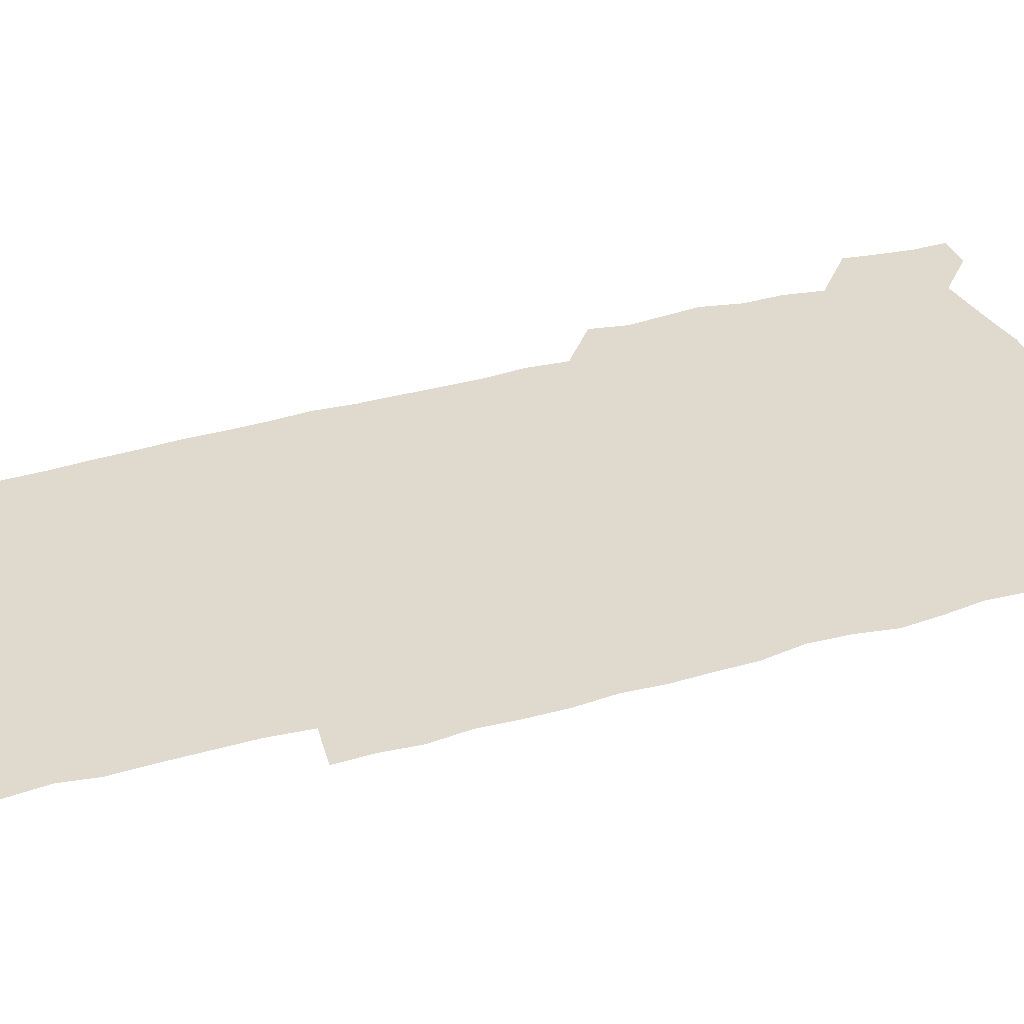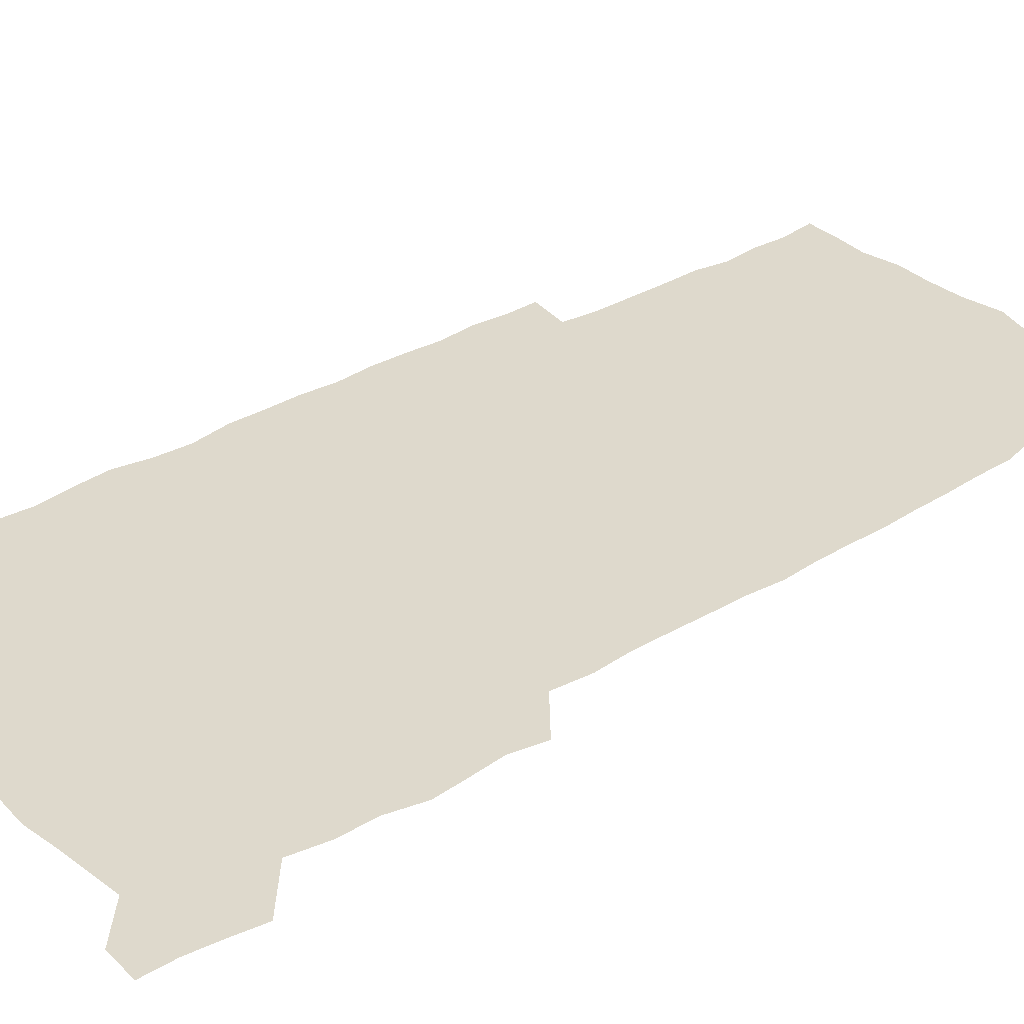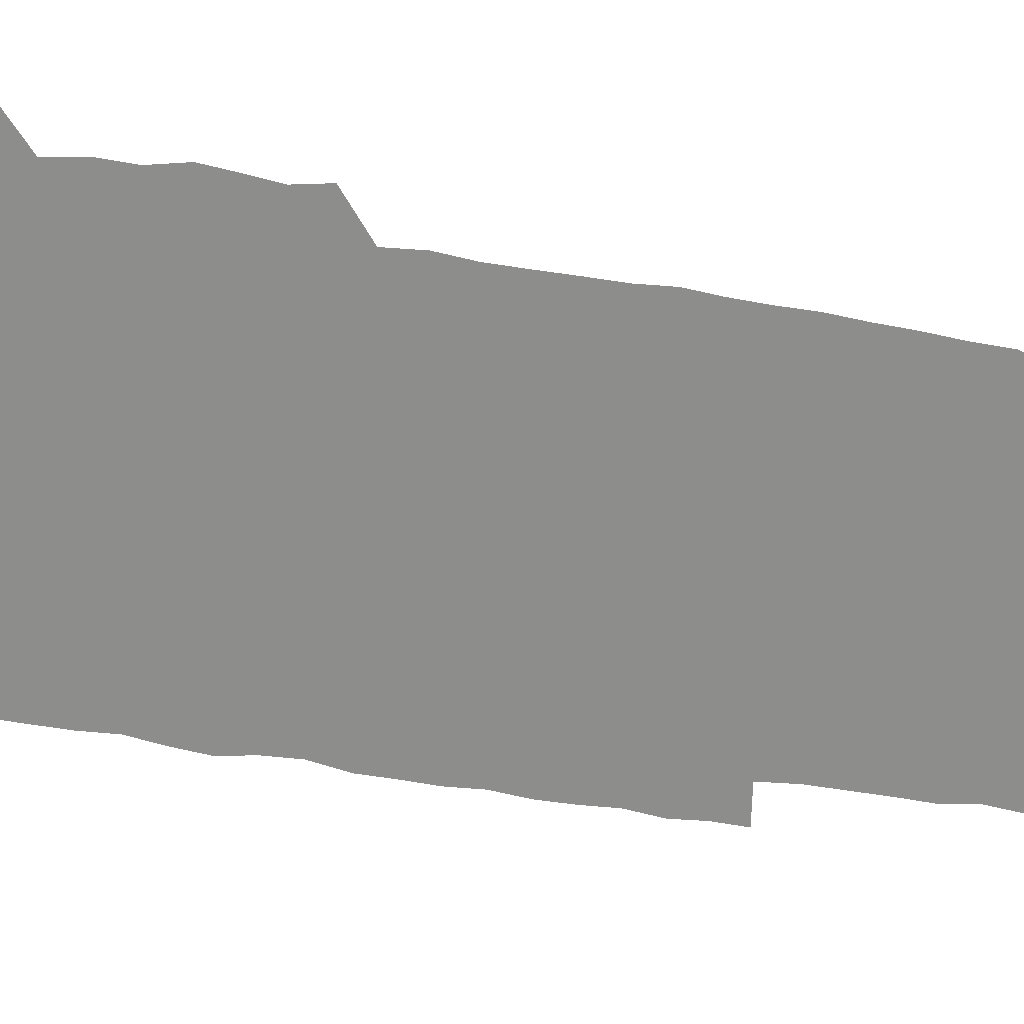
<metadata>
{"format":"obj","ext":"obj","renderer":"f3d","projection":"perspective","resolution":1024,"background":"white","views":[{"elev":32.6,"azim":67.9,"up":"+Z"},{"elev":32.1,"azim":-129.9,"up":"+Z"},{"elev":-64.5,"azim":-99.0,"up":"+Z"}]}
</metadata>
<code>
v 446.3 559 0
v 448.3 572.3 0
v 450 586 0
v 449.9 600 0
v 462.2 164 0
v 464.4 177.8 0
v 465.9 192 0
v 463.7 204.1 0
v 467.3 217.5 0
v 460.2 450.9 0
v 462.9 465.5 0
v 461.5 480 0
v 460.2 494.4 0
v 463.7 510.1 0
v 463.4 525.6 0
v 466.1 541.5 0
v 465.3 556.6 0
v 466.1 570.7 0
v 466 584.8 0
v 464.9 599.2 0
v 476.6 166.1 0
v 480.6 180.8 0
v 483.9 195.3 0
v 481.2 206.8 0
v 484.6 221.5 0
v 481.1 233.9 0
v 480.8 249.8 0
v 479.8 265.3 0
v 479.3 281.2 0
v 478.3 296.5 0
v 478.5 312 0
v 478.1 327.1 0
v 477.1 341.6 0
v 478.3 357 0
v 478.3 372.3 0
v 478.5 388 0
v 478.6 403.9 0
v 477.3 419.7 0
v 478.7 435.8 0
v 478 450.9 0
v 480.1 465.9 0
v 478.1 480.7 0
v 480.6 495.8 0
v 481.1 510.6 0
v 479.9 525.5 0
v 482.7 540.4 0
v 481.5 555.6 0
v 481 570.2 0
v 481.1 584 0
v 491.3 166.6 0
v 495.2 181.6 0
v 495.7 194.8 0
v 496.8 209 0
v 498.9 224.9 0
v 496.1 237.8 0
v 498.2 254.6 0
v 497.3 269.4 0
v 497.8 285.1 0
v 497.7 300.1 0
v 496.7 314.8 0
v 496.2 329.7 0
v 496.2 344.9 0
v 495.7 359.7 0
v 496.7 375.3 0
v 496.8 390.4 0
v 496 405.4 0
v 496.2 420.7 0
v 496 436 0
v 495.4 451.1 0
v 496.6 466.2 0
v 497.1 481.2 0
v 496.6 495.9 0
v 497.7 510.7 0
v 497.3 525.5 0
v 497.7 540.1 0
v 498.5 554.2 0
v 496.6 569.7 0
v 495.1 585 0
v 505.1 164.8 0
v 509.1 180.9 0
v 509.5 194.7 0
v 514.8 214.2 0
v 514.5 227.9 0
v 513.8 242 0
v 513.1 256.2 0
v 513 271.4 0
v 513.9 287.2 0
v 512.4 301.1 0
v 512 316 0
v 512.3 331.3 0
v 510.9 345.7 0
v 511.6 360.9 0
v 513.3 377 0
v 512.7 391.4 0
v 512.3 406.2 0
v 511.6 421.1 0
v 512.4 436.3 0
v 512.7 451.4 0
v 512.5 466.3 0
v 513 481.1 0
v 512.6 495.9 0
v 512.3 510.7 0
v 512.5 525.3 0
v 512.5 539.9 0
v 512.8 554.3 0
v 511.9 569.2 0
v 509.6 586.1 0
v 522.5 166.2 0
v 524.5 181.4 0
v 527.3 199 0
v 528.8 215.1 0
v 528.1 228 0
v 529.8 244.4 0
v 527.9 257.4 0
v 528.1 272.5 0
v 528 287.4 0
v 527.6 302.1 0
v 526.5 316.4 0
v 528 332.7 0
v 528 347.5 0
v 526.9 361.8 0
v 527.2 376.7 0
v 527.7 391.9 0
v 527.4 406.4 0
v 527.5 421.3 0
v 526.3 436.2 0
v 527.5 451.6 0
v 527.7 466.4 0
v 527.6 481.1 0
v 527.8 495.8 0
v 527.5 510.6 0
v 527.3 525.2 0
v 528.2 539.4 0
v 527.4 554.5 0
v 526.3 569.9 0
v 523.9 587.6 0
v 537.3 163.5 0
v 540.8 183.5 0
v 541.7 198.9 0
v 542.2 213.6 0
v 543.1 229.8 0
v 543.1 244.2 0
v 542.4 257.7 0
v 542.7 272.6 0
v 542.8 288 0
v 542.3 302.7 0
v 542 317.5 0
v 542.1 332.5 0
v 542.2 347.7 0
v 542 362.3 0
v 541.9 377 0
v 541.8 391.6 0
v 541.1 405.8 0
v 542.7 422 0
v 541.9 436.6 0
v 542.3 451.7 0
v 542.2 466.4 0
v 541.3 481.2 0
v 542.3 496 0
v 542.1 510.6 0
v 542.8 525.1 0
v 542.1 540.4 0
v 541.9 554.8 0
v 541.3 570 0
v 540 586.1 0
v 552.4 159.5 0
v 555.1 181.4 0
v 555.8 197.3 0
v 556.5 213.8 0
v 557 229.6 0
v 556.9 243.8 0
v 557.3 258.7 0
v 556.8 271.9 0
v 557.3 289.3 0
v 556.7 303 0
v 556.5 317.5 0
v 556.5 332.5 0
v 556.5 347.4 0
v 556.4 362.3 0
v 556.4 377.1 0
v 556.5 391.7 0
v 556.7 407 0
v 556.8 421.9 0
v 556.7 436.7 0
v 556.9 451.7 0
v 557.1 466.5 0
v 556.6 481.2 0
v 557.1 496 0
v 556.8 510.7 0
v 556.9 525.1 0
v 556.9 540 0
v 556.6 554.9 0
v 556.3 569.8 0
v 555 586.7 0
v 569 162.3 0
v 570.4 182.5 0
v 571 199 0
v 571.2 215.5 0
v 571.2 229.1 0
v 571.2 245 0
v 571.1 258.5 0
v 570.9 271.9 0
v 571.1 289.3 0
v 571.4 303.4 0
v 571.1 317.8 0
v 571.2 333.1 0
v 571 347.7 0
v 570.8 362.6 0
v 570.5 376.5 0
v 571.4 392.7 0
v 571.3 407.2 0
v 571.4 421.7 0
v 571.2 436.6 0
v 571.3 451.3 0
v 571.4 466.7 0
v 571.4 481.2 0
v 571.5 495.9 0
v 571.4 510.6 0
v 571.2 525.5 0
v 571.6 539.7 0
v 571.2 555.6 0
v 571.1 570.3 0
v 570.3 586.9 0
v 585.3 162.7 0
v 585.3 182.4 0
v 585.9 197.1 0
v 585.5 213.8 0
v 585.4 229.5 0
v 585.7 243.5 0
v 585.2 258.4 0
v 585.4 272.1 0
v 586.2 287 0
v 585.7 303.5 0
v 585.6 317.8 0
v 585.5 333 0
v 585.5 347.9 0
v 585.2 363.1 0
v 585.6 378.1 0
v 585.5 392.6 0
v 585.5 407.6 0
v 585.9 421.8 0
v 585.8 436.6 0
v 585.8 451.3 0
v 585.8 466.3 0
v 586 481.1 0
v 586 495.9 0
v 585.9 510.7 0
v 586 525.3 0
v 586.1 540.3 0
v 586.3 554.8 0
v 586.2 570.1 0
v 585.9 586.2 0
v 601.4 161.9 0
v 600.5 180 0
v 600.6 196.5 0
v 599.7 214.7 0
v 600 228.5 0
v 600.1 243.1 0
v 599.9 257.8 0
v 599.7 273.8 0
v 600.7 286.8 0
v 600 303.5 0
v 600 317.9 0
v 600.1 332.2 0
v 599.7 348.6 0
v 599.6 363.3 0
v 599.7 377.9 0
v 599.9 392.6 0
v 600.3 407.2 0
v 600.1 422 0
v 600.2 436.6 0
v 600.3 451.2 0
v 600.5 465.7 0
v 600.6 481.1 0
v 600.6 495.9 0
v 600.5 510.6 0
v 600.6 525.5 0
v 600.7 540.1 0
v 601.1 555.1 0
v 601.2 570 0
v 601.2 586.7 0
v 616.7 164.6 0
v 614.5 183.9 0
v 615.7 196.2 0
v 614.5 212.8 0
v 614.5 227.6 0
v 615 241.9 0
v 615.1 256.8 0
v 614.7 272.6 0
v 614.9 287.3 0
v 613.9 304 0
v 614.4 317.9 0
v 614.1 333.1 0
v 614.5 347.6 0
v 614.1 362.8 0
v 614.3 377.4 0
v 614.4 392.2 0
v 614.5 407 0
v 614.8 421.7 0
v 614.6 436.5 0
v 615.2 451.2 0
v 614.6 467.3 0
v 615.5 481.5 0
v 615.1 496.1 0
v 615.2 510.7 0
v 615.3 525.5 0
v 614.7 539.5 0
v 615.9 555.4 0
v 615.8 569.5 0
v 616.4 585.7 0
v 632.4 163.3 0
v 629.6 181.2 0
v 630.2 195 0
v 629.2 211.1 0
v 629 226.3 0
v 629.8 240.7 0
v 629.8 256.1 0
v 629.5 272.1 0
v 629.5 287.5 0
v 628.1 303.3 0
v 629.2 317.3 0
v 629.1 332.1 0
v 628.8 347.3 0
v 629.1 361.9 0
v 628.5 377.1 0
v 629.1 391.6 0
v 629.7 406.3 0
v 630.2 421.1 0
v 629.8 436.3 0
v 629.7 451.4 0
v 628.6 466.7 0
v 630.5 481.3 0
v 630.3 496 0
v 631.4 511.1 0
v 630.7 525.8 0
v 630.1 540.5 0
v 630.7 555.4 0
v 630.5 569.8 0
v 631.3 585 0
v 632.6 602.2 0
v 646.6 163 0
v 644.6 178.8 0
v 645.3 192.3 0
v 643.9 208.7 0
v 646.2 222.2 0
v 645.8 237.5 0
v 645.8 253.2 0
v 645.8 269.6 0
v 647.3 285.5 0
v 645 301.3 0
v 644.8 316.1 0
v 643.6 331.4 0
v 644.9 345.7 0
v 644.2 360.9 0
v 645.3 375.5 0
v 645.5 390.4 0
v 646.4 405.2 0
v 645.5 420.6 0
v 645.9 435.6 0
v 645.4 451 0
v 645.5 466.3 0
v 644.4 481.3 0
v 645.2 495.7 0
v 646.9 511.1 0
v 645.9 526.1 0
v 644.7 540.6 0
v 646.4 555.7 0
v 645 570.1 0
v 645.5 584.9 0
v 646.8 600.6 0
v 665 283 0
v 664.7 297.4 0
v 666.1 311.5 0
v 664.4 327.1 0
v 665.4 342 0
v 665.7 357.2 0
v 664.3 373 0
v 665.4 388 0
v 665.1 403.1 0
v 665.1 418.1 0
v 662.3 434.7 0
v 663.1 449.9 0
v 665.7 465 0
v 664.4 480.3 0
v 662.3 495.9 0
v 663.3 511.2 0
v 663.2 526.3 0
v 663.1 541.5 0
v 661.6 556.5 0
v 660.4 571.2 0
v 661.4 587 0
v 661.7 601.2 0
v 676.2 587.3 0
v 676.2 601.2 0
f 16 17 1
f 1 17 2
f 17 18 2
f 2 18 3
f 18 19 3
f 3 19 4
f 19 20 4
f 5 21 6
f 21 22 6
f 6 22 7
f 22 23 7
f 7 23 8
f 23 24 8
f 8 24 9
f 24 25 9
f 39 40 10
f 10 40 11
f 40 41 11
f 11 41 12
f 41 42 12
f 12 42 13
f 42 43 13
f 13 43 14
f 43 44 14
f 14 44 15
f 44 45 15
f 15 45 16
f 45 46 16
f 16 46 17
f 46 47 17
f 17 47 18
f 47 48 18
f 18 48 19
f 48 49 19
f 19 49 20
f 21 50 22
f 50 51 22
f 22 51 23
f 51 52 23
f 23 52 24
f 52 53 24
f 24 53 25
f 53 54 25
f 25 54 26
f 54 55 26
f 26 55 27
f 55 56 27
f 27 56 28
f 56 57 28
f 28 57 29
f 57 58 29
f 29 58 30
f 58 59 30
f 30 59 31
f 59 60 31
f 31 60 32
f 60 61 32
f 32 61 33
f 61 62 33
f 33 62 34
f 62 63 34
f 34 63 35
f 63 64 35
f 35 64 36
f 64 65 36
f 36 65 37
f 65 66 37
f 37 66 38
f 66 67 38
f 38 67 39
f 67 68 39
f 39 68 40
f 68 69 40
f 40 69 41
f 69 70 41
f 41 70 42
f 70 71 42
f 42 71 43
f 71 72 43
f 43 72 44
f 72 73 44
f 44 73 45
f 73 74 45
f 45 74 46
f 74 75 46
f 46 75 47
f 75 76 47
f 47 76 48
f 76 77 48
f 48 77 49
f 77 78 49
f 50 79 51
f 79 80 51
f 51 80 52
f 80 81 52
f 52 81 53
f 81 82 53
f 53 82 54
f 82 83 54
f 54 83 55
f 83 84 55
f 55 84 56
f 84 85 56
f 56 85 57
f 85 86 57
f 57 86 58
f 86 87 58
f 58 87 59
f 87 88 59
f 59 88 60
f 88 89 60
f 60 89 61
f 89 90 61
f 61 90 62
f 90 91 62
f 62 91 63
f 91 92 63
f 63 92 64
f 92 93 64
f 64 93 65
f 93 94 65
f 65 94 66
f 94 95 66
f 66 95 67
f 95 96 67
f 67 96 68
f 96 97 68
f 68 97 69
f 97 98 69
f 69 98 70
f 98 99 70
f 70 99 71
f 99 100 71
f 71 100 72
f 100 101 72
f 72 101 73
f 101 102 73
f 73 102 74
f 102 103 74
f 74 103 75
f 103 104 75
f 75 104 76
f 104 105 76
f 76 105 77
f 105 106 77
f 77 106 78
f 106 107 78
f 79 108 80
f 108 109 80
f 80 109 81
f 109 110 81
f 81 110 82
f 110 111 82
f 82 111 83
f 111 112 83
f 83 112 84
f 112 113 84
f 84 113 85
f 113 114 85
f 85 114 86
f 114 115 86
f 86 115 87
f 115 116 87
f 87 116 88
f 116 117 88
f 88 117 89
f 117 118 89
f 89 118 90
f 118 119 90
f 90 119 91
f 119 120 91
f 91 120 92
f 120 121 92
f 92 121 93
f 121 122 93
f 93 122 94
f 122 123 94
f 94 123 95
f 123 124 95
f 95 124 96
f 124 125 96
f 96 125 97
f 125 126 97
f 97 126 98
f 126 127 98
f 98 127 99
f 127 128 99
f 99 128 100
f 128 129 100
f 100 129 101
f 129 130 101
f 101 130 102
f 130 131 102
f 102 131 103
f 131 132 103
f 103 132 104
f 132 133 104
f 104 133 105
f 133 134 105
f 105 134 106
f 134 135 106
f 106 135 107
f 135 136 107
f 108 137 109
f 137 138 109
f 109 138 110
f 138 139 110
f 110 139 111
f 139 140 111
f 111 140 112
f 140 141 112
f 112 141 113
f 141 142 113
f 113 142 114
f 142 143 114
f 114 143 115
f 143 144 115
f 115 144 116
f 144 145 116
f 116 145 117
f 145 146 117
f 117 146 118
f 146 147 118
f 118 147 119
f 147 148 119
f 119 148 120
f 148 149 120
f 120 149 121
f 149 150 121
f 121 150 122
f 150 151 122
f 122 151 123
f 151 152 123
f 123 152 124
f 152 153 124
f 124 153 125
f 153 154 125
f 125 154 126
f 154 155 126
f 126 155 127
f 155 156 127
f 127 156 128
f 156 157 128
f 128 157 129
f 157 158 129
f 129 158 130
f 158 159 130
f 130 159 131
f 159 160 131
f 131 160 132
f 160 161 132
f 132 161 133
f 161 162 133
f 133 162 134
f 162 163 134
f 134 163 135
f 163 164 135
f 135 164 136
f 164 165 136
f 137 166 138
f 166 167 138
f 138 167 139
f 167 168 139
f 139 168 140
f 168 169 140
f 140 169 141
f 169 170 141
f 141 170 142
f 170 171 142
f 142 171 143
f 171 172 143
f 143 172 144
f 172 173 144
f 144 173 145
f 173 174 145
f 145 174 146
f 174 175 146
f 146 175 147
f 175 176 147
f 147 176 148
f 176 177 148
f 148 177 149
f 177 178 149
f 149 178 150
f 178 179 150
f 150 179 151
f 179 180 151
f 151 180 152
f 180 181 152
f 152 181 153
f 181 182 153
f 153 182 154
f 182 183 154
f 154 183 155
f 183 184 155
f 155 184 156
f 184 185 156
f 156 185 157
f 185 186 157
f 157 186 158
f 186 187 158
f 158 187 159
f 187 188 159
f 159 188 160
f 188 189 160
f 160 189 161
f 189 190 161
f 161 190 162
f 190 191 162
f 162 191 163
f 191 192 163
f 163 192 164
f 192 193 164
f 164 193 165
f 193 194 165
f 166 195 167
f 195 196 167
f 167 196 168
f 196 197 168
f 168 197 169
f 197 198 169
f 169 198 170
f 198 199 170
f 170 199 171
f 199 200 171
f 171 200 172
f 200 201 172
f 172 201 173
f 201 202 173
f 173 202 174
f 202 203 174
f 174 203 175
f 203 204 175
f 175 204 176
f 204 205 176
f 176 205 177
f 205 206 177
f 177 206 178
f 206 207 178
f 178 207 179
f 207 208 179
f 179 208 180
f 208 209 180
f 180 209 181
f 209 210 181
f 181 210 182
f 210 211 182
f 182 211 183
f 211 212 183
f 183 212 184
f 212 213 184
f 184 213 185
f 213 214 185
f 185 214 186
f 214 215 186
f 186 215 187
f 215 216 187
f 187 216 188
f 216 217 188
f 188 217 189
f 217 218 189
f 189 218 190
f 218 219 190
f 190 219 191
f 219 220 191
f 191 220 192
f 220 221 192
f 192 221 193
f 221 222 193
f 193 222 194
f 222 223 194
f 195 224 196
f 224 225 196
f 196 225 197
f 225 226 197
f 197 226 198
f 226 227 198
f 198 227 199
f 227 228 199
f 199 228 200
f 228 229 200
f 200 229 201
f 229 230 201
f 201 230 202
f 230 231 202
f 202 231 203
f 231 232 203
f 203 232 204
f 232 233 204
f 204 233 205
f 233 234 205
f 205 234 206
f 234 235 206
f 206 235 207
f 235 236 207
f 207 236 208
f 236 237 208
f 208 237 209
f 237 238 209
f 209 238 210
f 238 239 210
f 210 239 211
f 239 240 211
f 211 240 212
f 240 241 212
f 212 241 213
f 241 242 213
f 213 242 214
f 242 243 214
f 214 243 215
f 243 244 215
f 215 244 216
f 244 245 216
f 216 245 217
f 245 246 217
f 217 246 218
f 246 247 218
f 218 247 219
f 247 248 219
f 219 248 220
f 248 249 220
f 220 249 221
f 249 250 221
f 221 250 222
f 250 251 222
f 222 251 223
f 251 252 223
f 224 253 225
f 253 254 225
f 225 254 226
f 254 255 226
f 226 255 227
f 255 256 227
f 227 256 228
f 256 257 228
f 228 257 229
f 257 258 229
f 229 258 230
f 258 259 230
f 230 259 231
f 259 260 231
f 231 260 232
f 260 261 232
f 232 261 233
f 261 262 233
f 233 262 234
f 262 263 234
f 234 263 235
f 263 264 235
f 235 264 236
f 264 265 236
f 236 265 237
f 265 266 237
f 237 266 238
f 266 267 238
f 238 267 239
f 267 268 239
f 239 268 240
f 268 269 240
f 240 269 241
f 269 270 241
f 241 270 242
f 270 271 242
f 242 271 243
f 271 272 243
f 243 272 244
f 272 273 244
f 244 273 245
f 273 274 245
f 245 274 246
f 274 275 246
f 246 275 247
f 275 276 247
f 247 276 248
f 276 277 248
f 248 277 249
f 277 278 249
f 249 278 250
f 278 279 250
f 250 279 251
f 279 280 251
f 251 280 252
f 280 281 252
f 253 282 254
f 282 283 254
f 254 283 255
f 283 284 255
f 255 284 256
f 284 285 256
f 256 285 257
f 285 286 257
f 257 286 258
f 286 287 258
f 258 287 259
f 287 288 259
f 259 288 260
f 288 289 260
f 260 289 261
f 289 290 261
f 261 290 262
f 290 291 262
f 262 291 263
f 291 292 263
f 263 292 264
f 292 293 264
f 264 293 265
f 293 294 265
f 265 294 266
f 294 295 266
f 266 295 267
f 295 296 267
f 267 296 268
f 296 297 268
f 268 297 269
f 297 298 269
f 269 298 270
f 298 299 270
f 270 299 271
f 299 300 271
f 271 300 272
f 300 301 272
f 272 301 273
f 301 302 273
f 273 302 274
f 302 303 274
f 274 303 275
f 303 304 275
f 275 304 276
f 304 305 276
f 276 305 277
f 305 306 277
f 277 306 278
f 306 307 278
f 278 307 279
f 307 308 279
f 279 308 280
f 308 309 280
f 280 309 281
f 309 310 281
f 282 311 283
f 311 312 283
f 283 312 284
f 312 313 284
f 284 313 285
f 313 314 285
f 285 314 286
f 314 315 286
f 286 315 287
f 315 316 287
f 287 316 288
f 316 317 288
f 288 317 289
f 317 318 289
f 289 318 290
f 318 319 290
f 290 319 291
f 319 320 291
f 291 320 292
f 320 321 292
f 292 321 293
f 321 322 293
f 293 322 294
f 322 323 294
f 294 323 295
f 323 324 295
f 295 324 296
f 324 325 296
f 296 325 297
f 325 326 297
f 297 326 298
f 326 327 298
f 298 327 299
f 327 328 299
f 299 328 300
f 328 329 300
f 300 329 301
f 329 330 301
f 301 330 302
f 330 331 302
f 302 331 303
f 331 332 303
f 303 332 304
f 332 333 304
f 304 333 305
f 333 334 305
f 305 334 306
f 334 335 306
f 306 335 307
f 335 336 307
f 307 336 308
f 336 337 308
f 308 337 309
f 337 338 309
f 309 338 310
f 338 339 310
f 311 341 312
f 341 342 312
f 312 342 313
f 342 343 313
f 313 343 314
f 343 344 314
f 314 344 315
f 344 345 315
f 315 345 316
f 345 346 316
f 316 346 317
f 346 347 317
f 317 347 318
f 347 348 318
f 318 348 319
f 348 349 319
f 319 349 320
f 349 350 320
f 320 350 321
f 350 351 321
f 321 351 322
f 351 352 322
f 322 352 323
f 352 353 323
f 323 353 324
f 353 354 324
f 324 354 325
f 354 355 325
f 325 355 326
f 355 356 326
f 326 356 327
f 356 357 327
f 327 357 328
f 357 358 328
f 328 358 329
f 358 359 329
f 329 359 330
f 359 360 330
f 330 360 331
f 360 361 331
f 331 361 332
f 361 362 332
f 332 362 333
f 362 363 333
f 333 363 334
f 363 364 334
f 334 364 335
f 364 365 335
f 335 365 336
f 365 366 336
f 336 366 337
f 366 367 337
f 337 367 338
f 367 368 338
f 338 368 339
f 368 369 339
f 339 369 340
f 369 370 340
f 349 371 350
f 371 372 350
f 350 372 351
f 372 373 351
f 351 373 352
f 373 374 352
f 352 374 353
f 374 375 353
f 353 375 354
f 375 376 354
f 354 376 355
f 376 377 355
f 355 377 356
f 377 378 356
f 356 378 357
f 378 379 357
f 357 379 358
f 379 380 358
f 358 380 359
f 380 381 359
f 359 381 360
f 381 382 360
f 360 382 361
f 382 383 361
f 361 383 362
f 383 384 362
f 362 384 363
f 384 385 363
f 363 385 364
f 385 386 364
f 364 386 365
f 386 387 365
f 365 387 366
f 387 388 366
f 366 388 367
f 388 389 367
f 367 389 368
f 389 390 368
f 368 390 369
f 390 391 369
f 369 391 370
f 391 392 370
f 391 393 392
f 393 394 392

</code>
